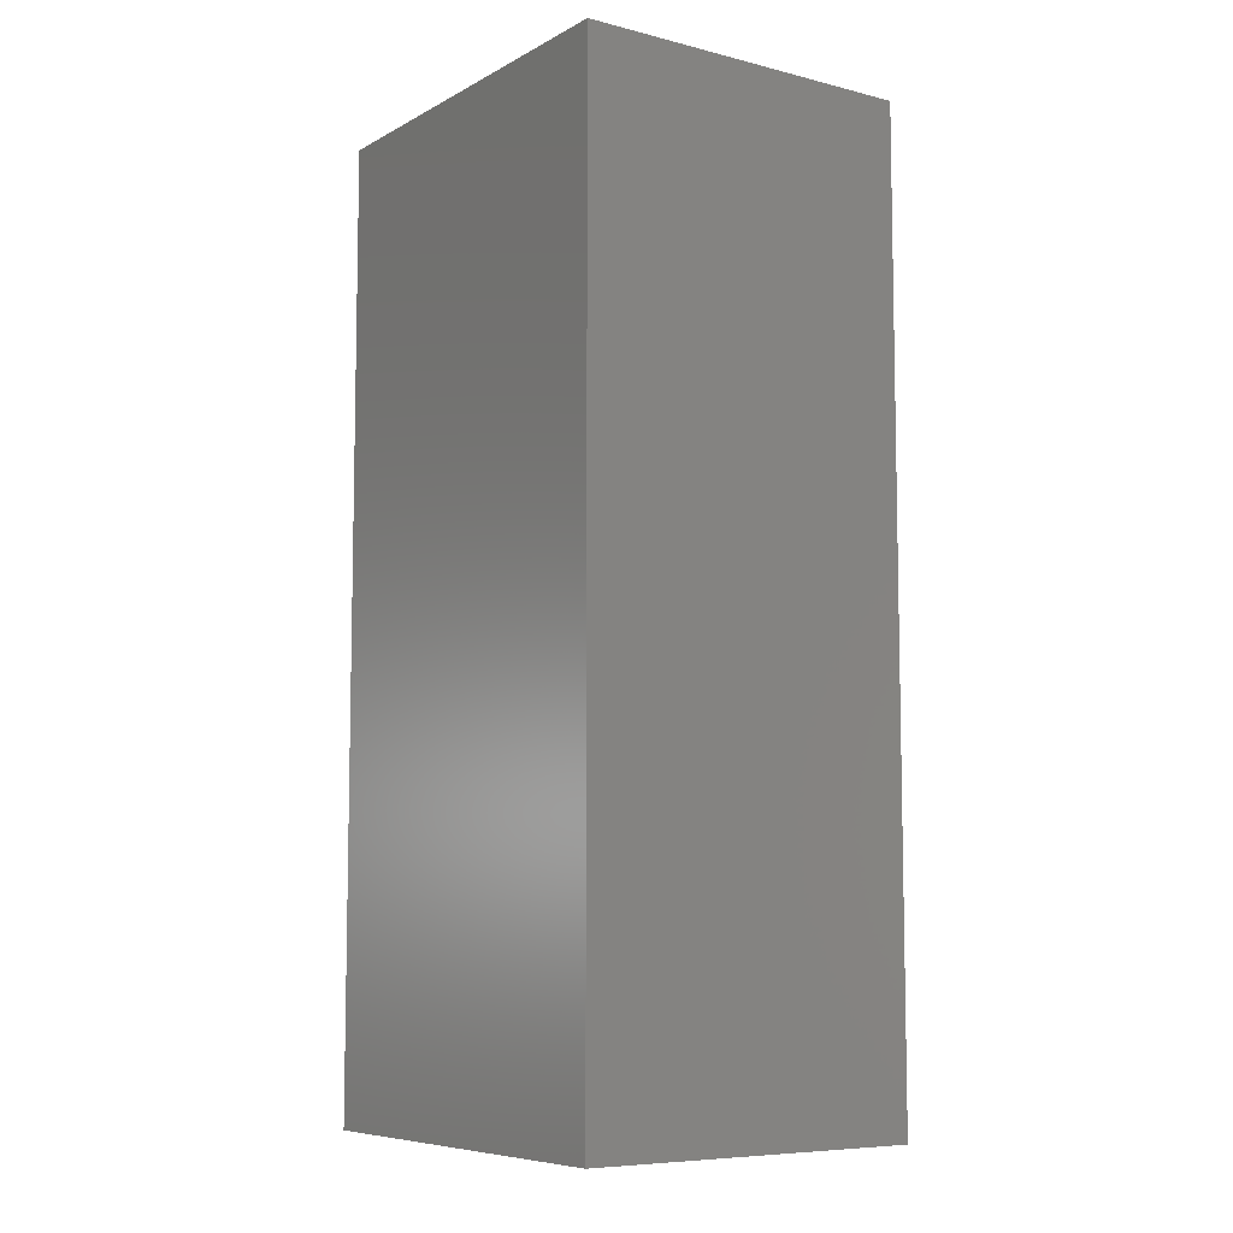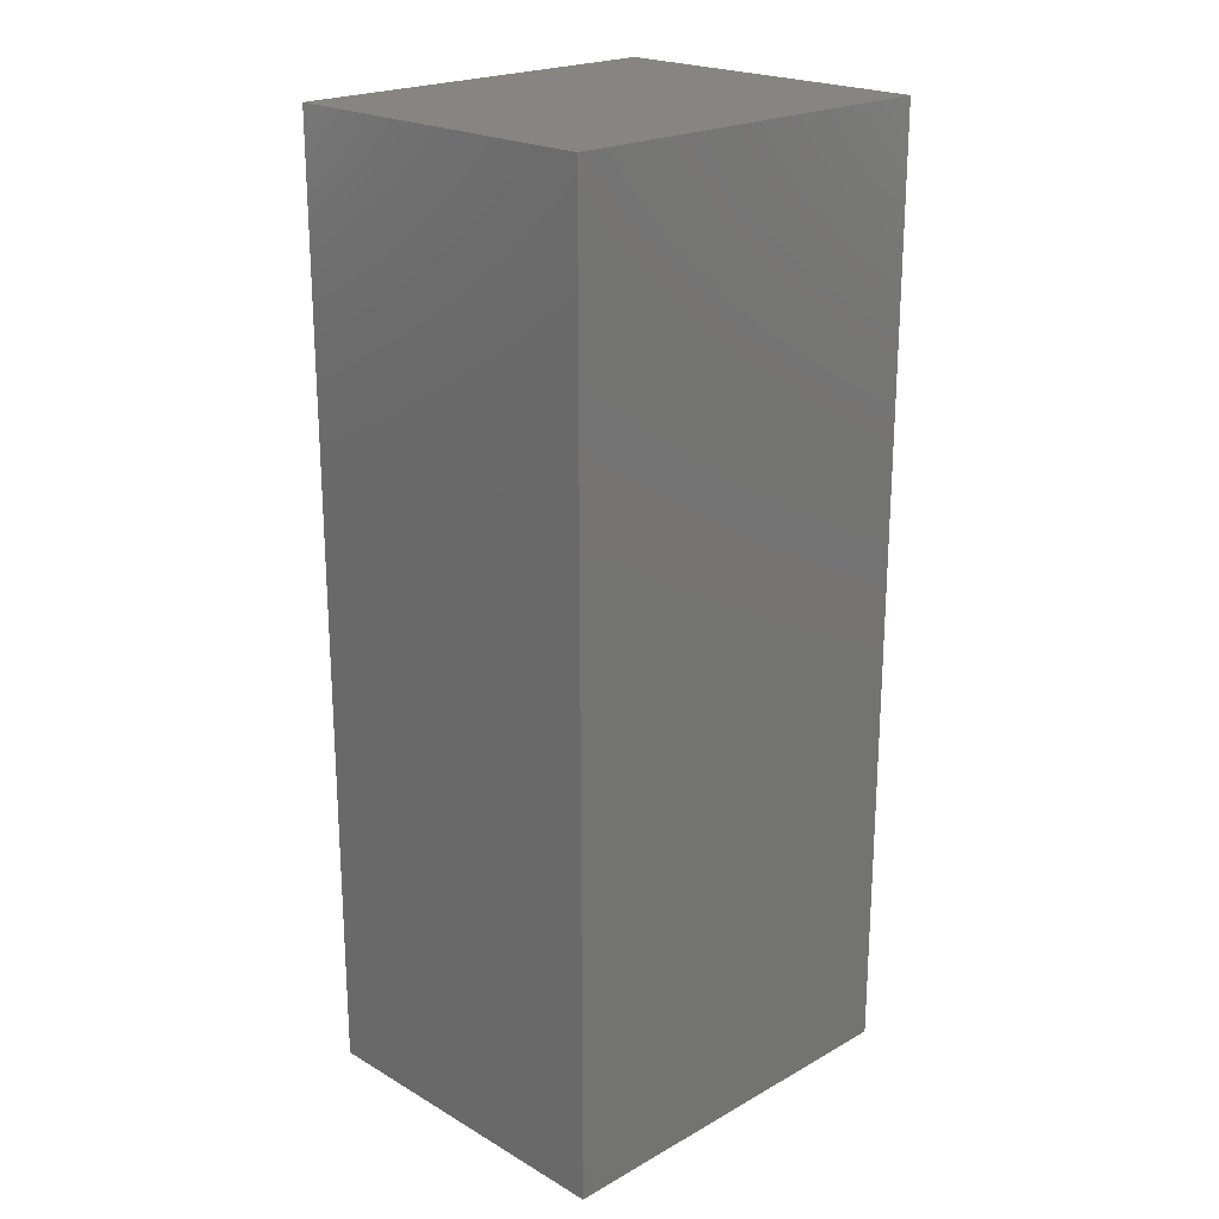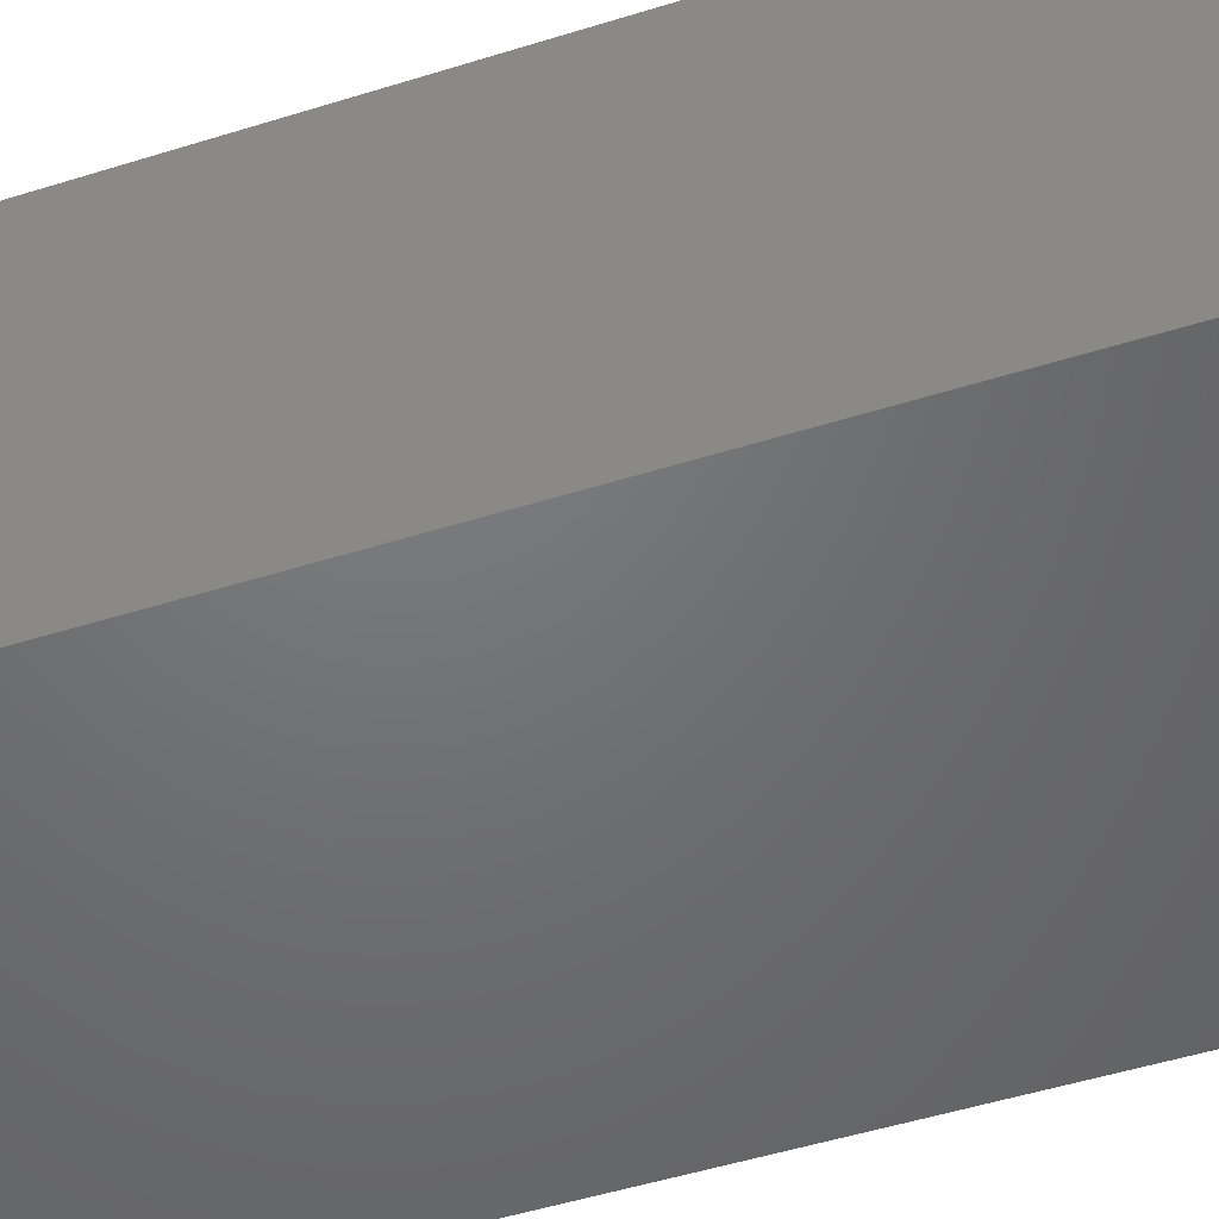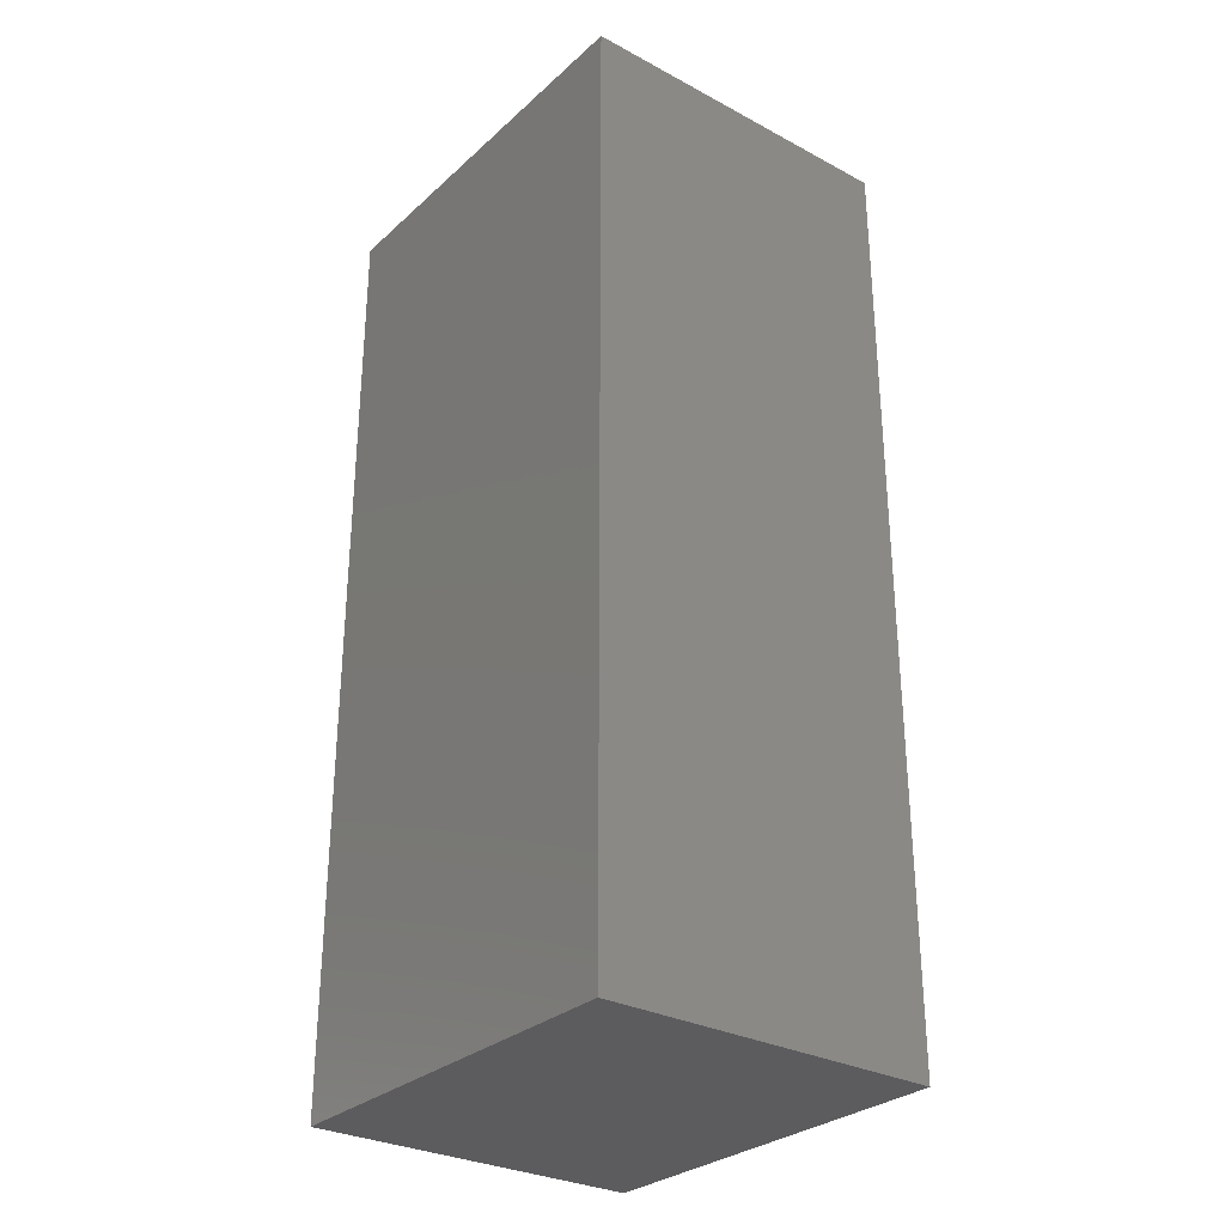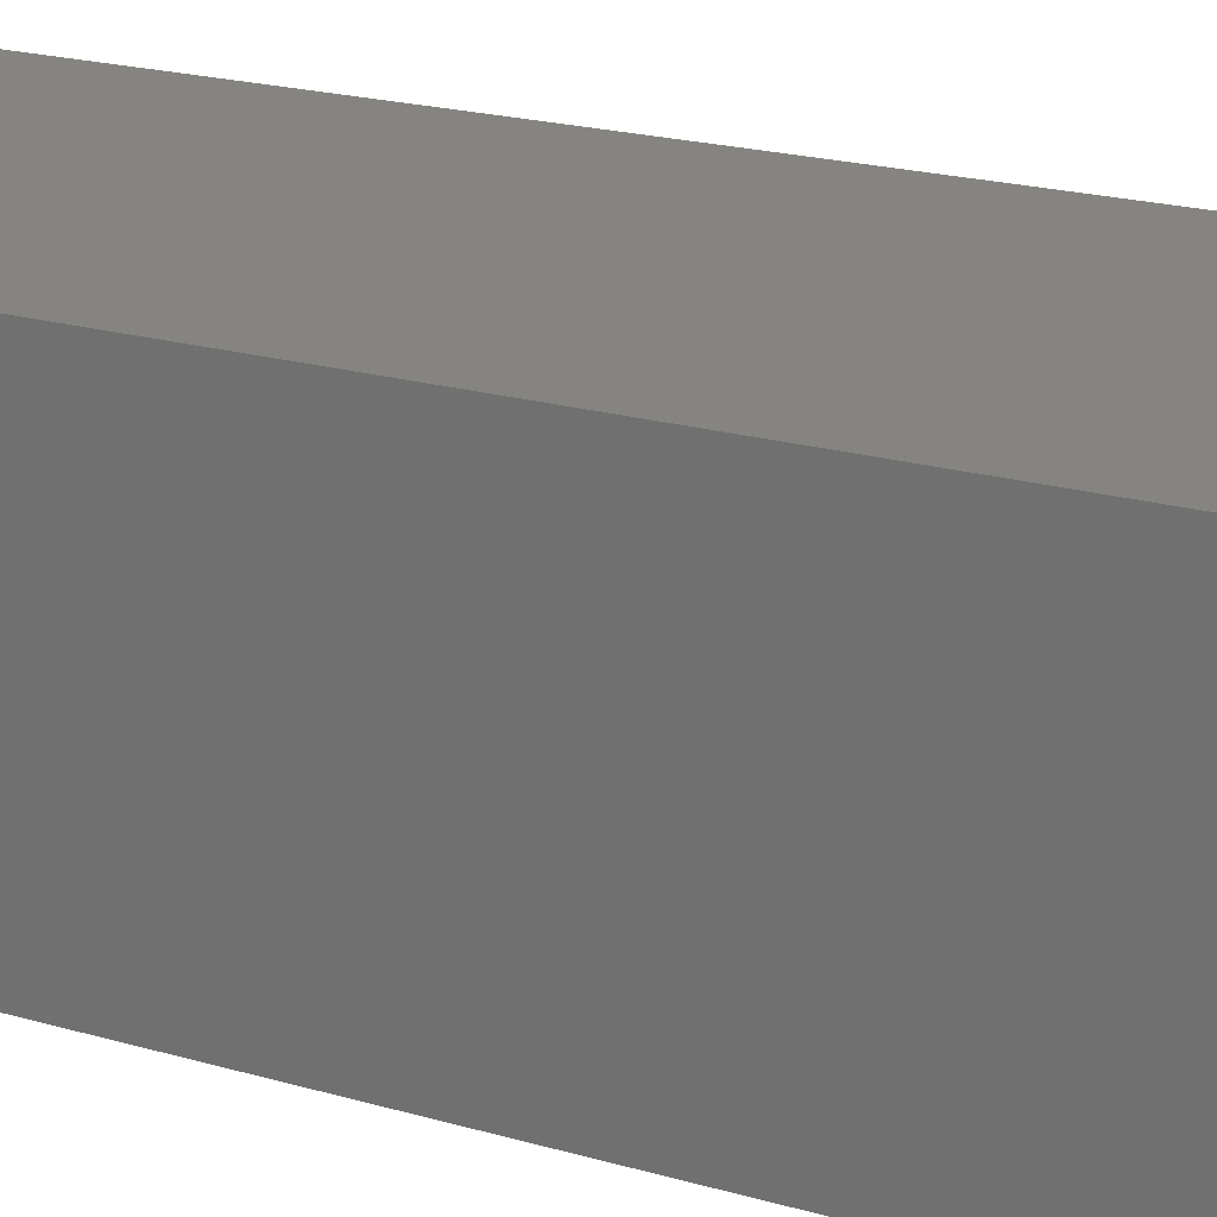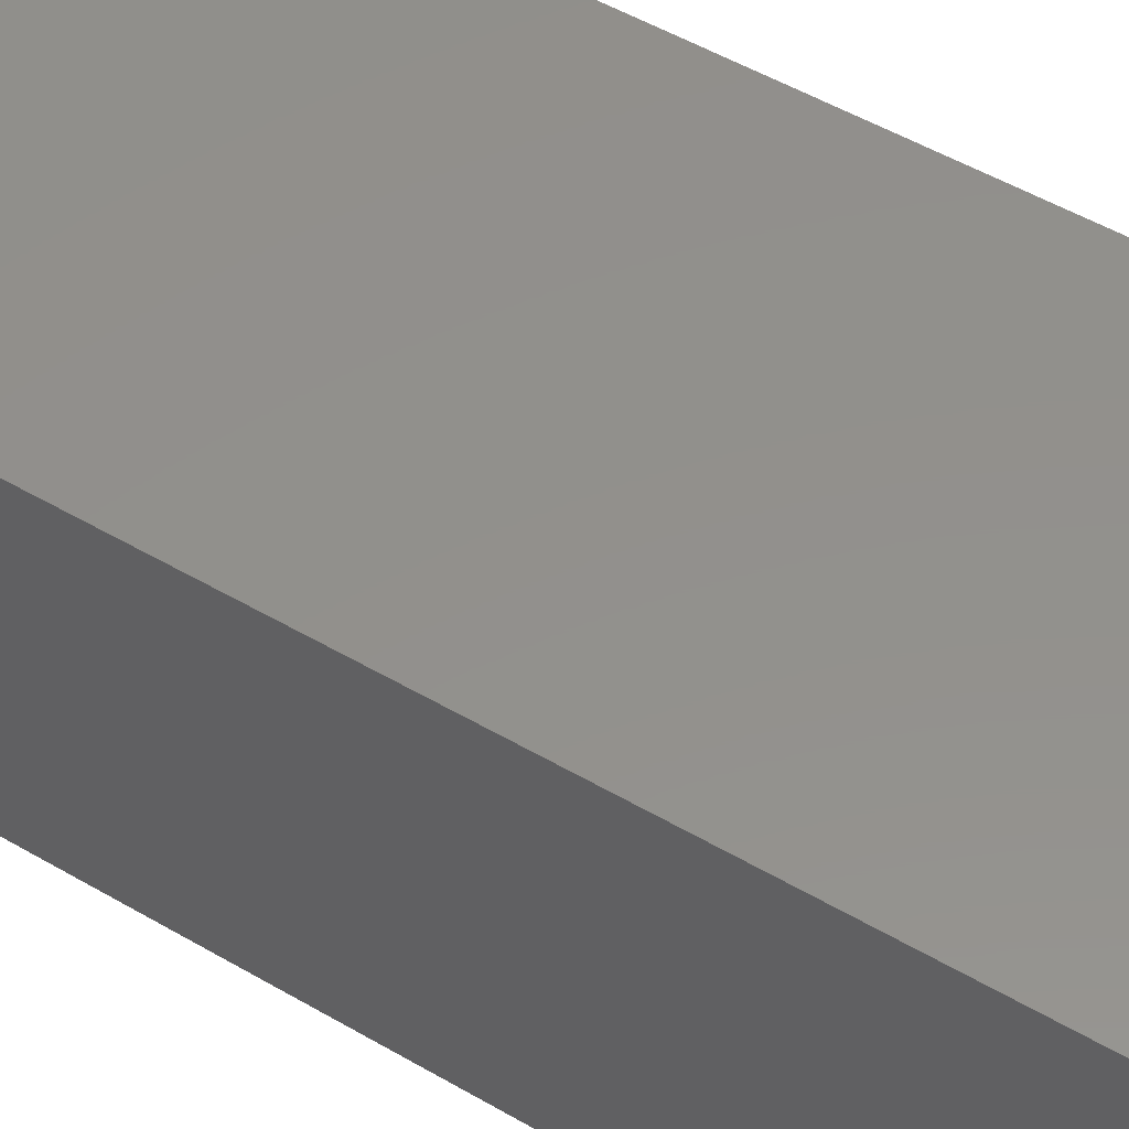
<metadata>
{"format":"stl","ext":"stl","renderer":"f3d","projection":"perspective","resolution":1024,"background":"white","views":[{"elev":-7.7,"azim":-124.9,"up":"+Z"},{"elev":21.6,"azim":-44.5,"up":"+Z"},{"elev":-49.5,"azim":-70.8,"up":"+Y"},{"elev":-29.8,"azim":-127.9,"up":"+Z"},{"elev":20.6,"azim":117.8,"up":"+Y"},{"elev":53.5,"azim":-58.3,"up":"+Y"}]}
</metadata>
<code>
# stl→obj: 8 verts, 12 faces
v 61.72 -43.5 0.03
v 61.72 -34.8 -24.25
v 61.72 -34.8 0.03
v 61.72 -43.5 -24.25
v 51.44 -34.8 0.03
v 51.44 -43.5 0.03
v 51.44 -43.5 -24.25
v 51.44 -34.8 -24.25
f 1 2 3
f 2 1 4
f 5 1 3
f 1 5 6
f 7 2 4
f 2 7 8
f 7 5 8
f 5 7 6
f 2 5 3
f 5 2 8
f 7 1 6
f 1 7 4

</code>
